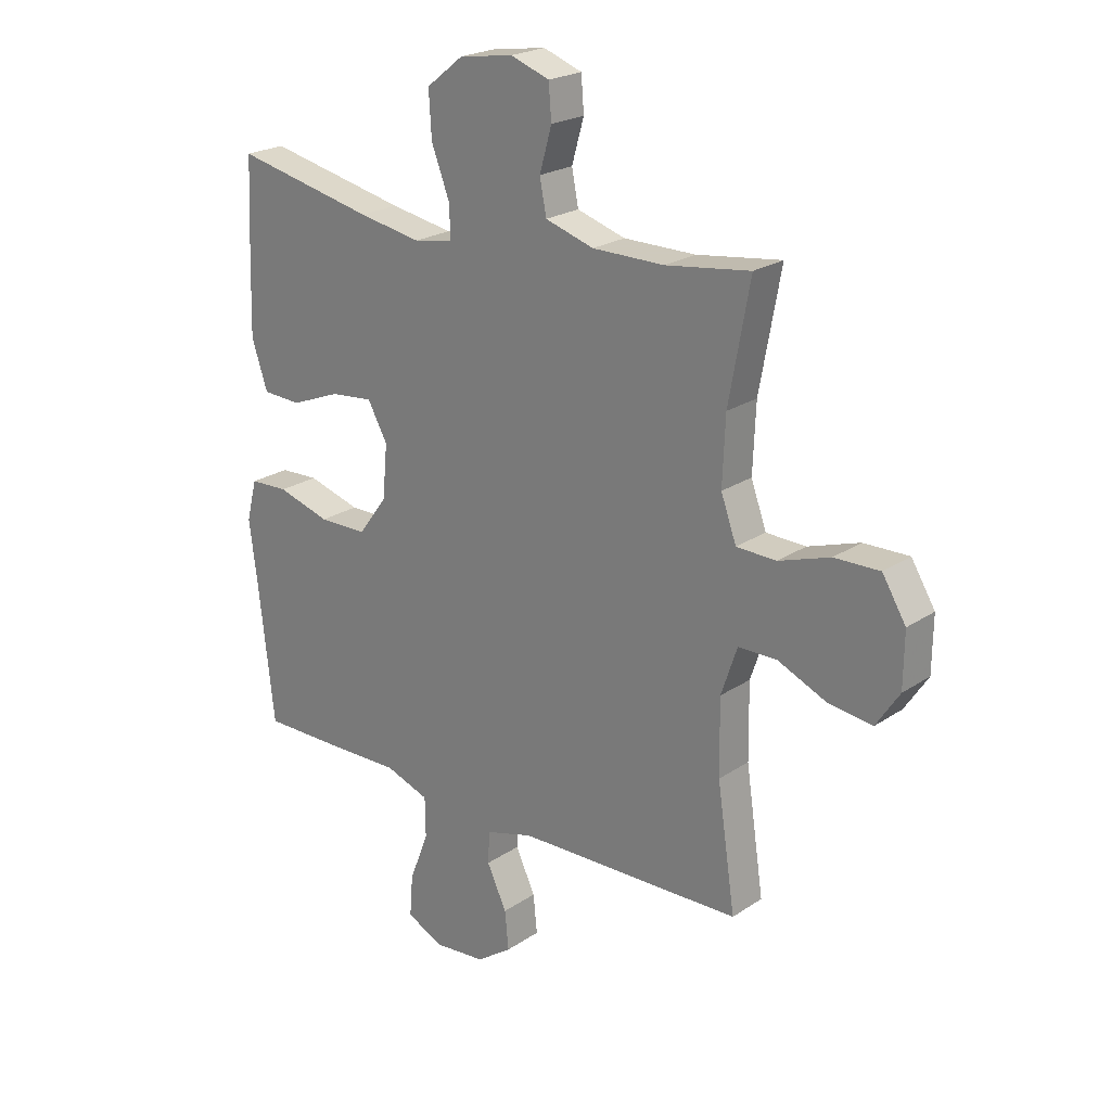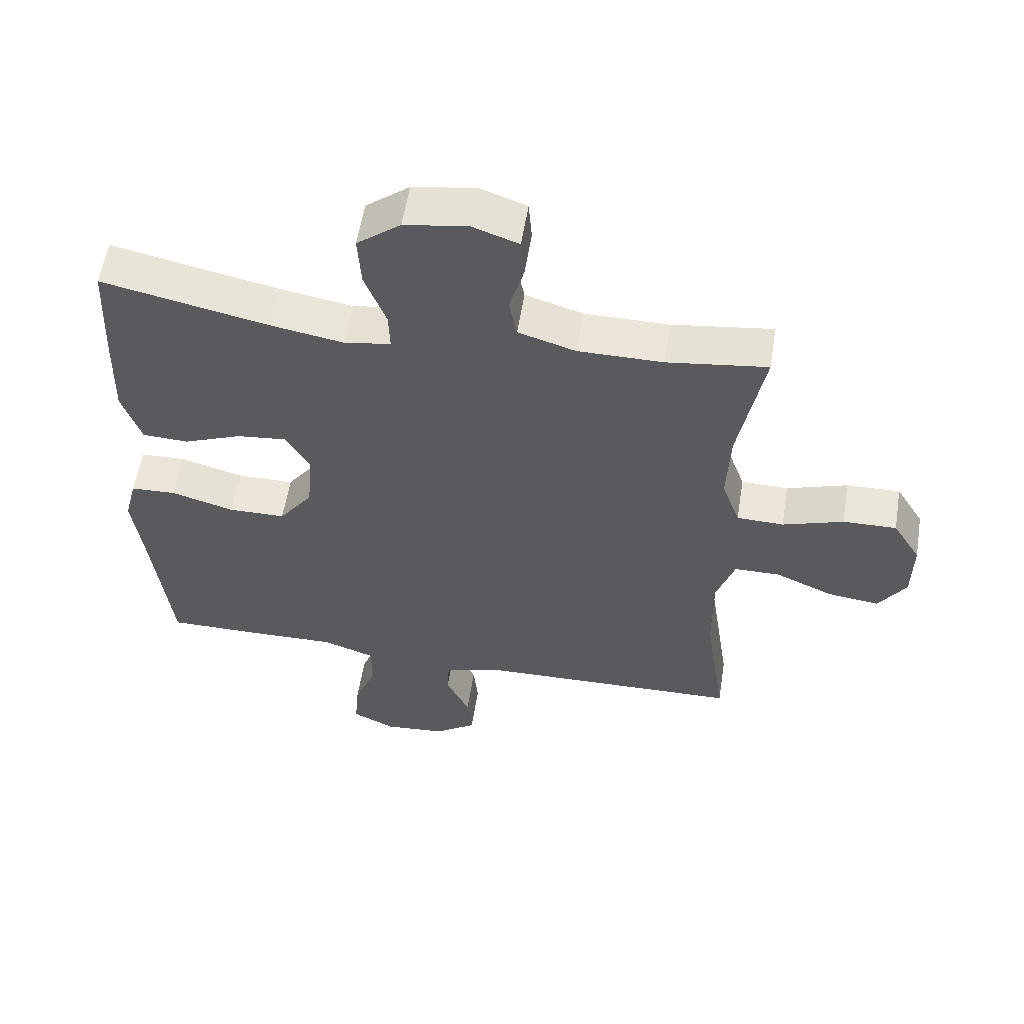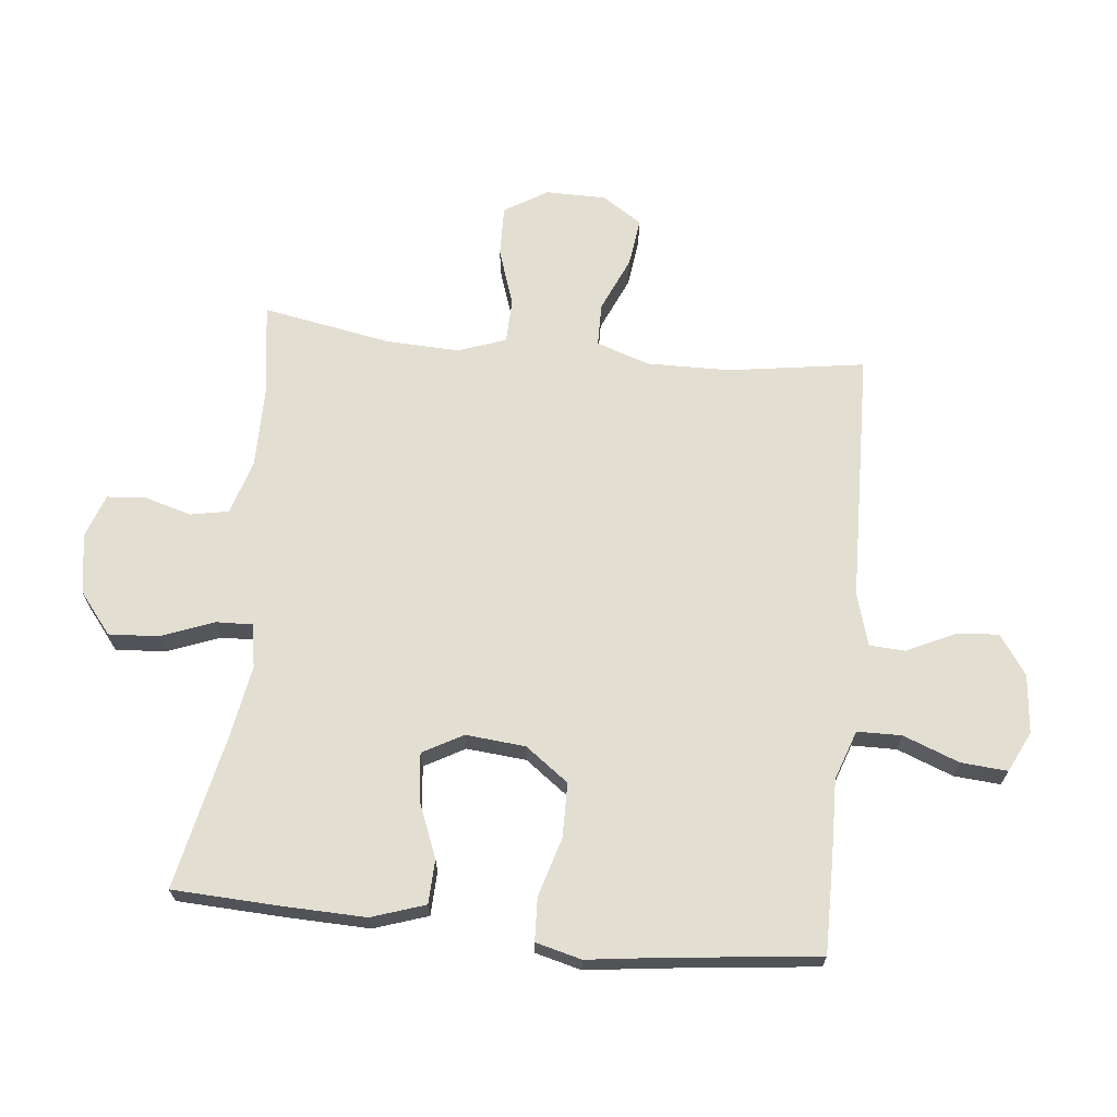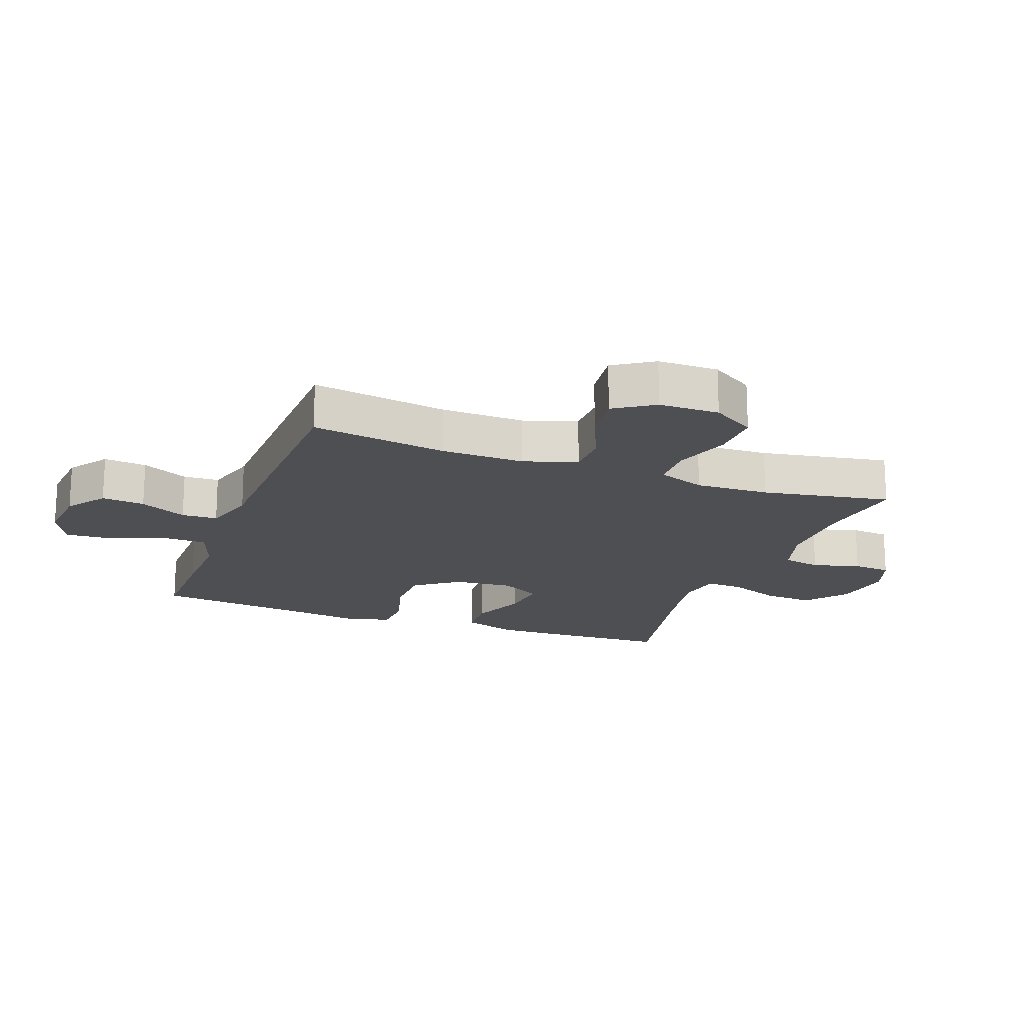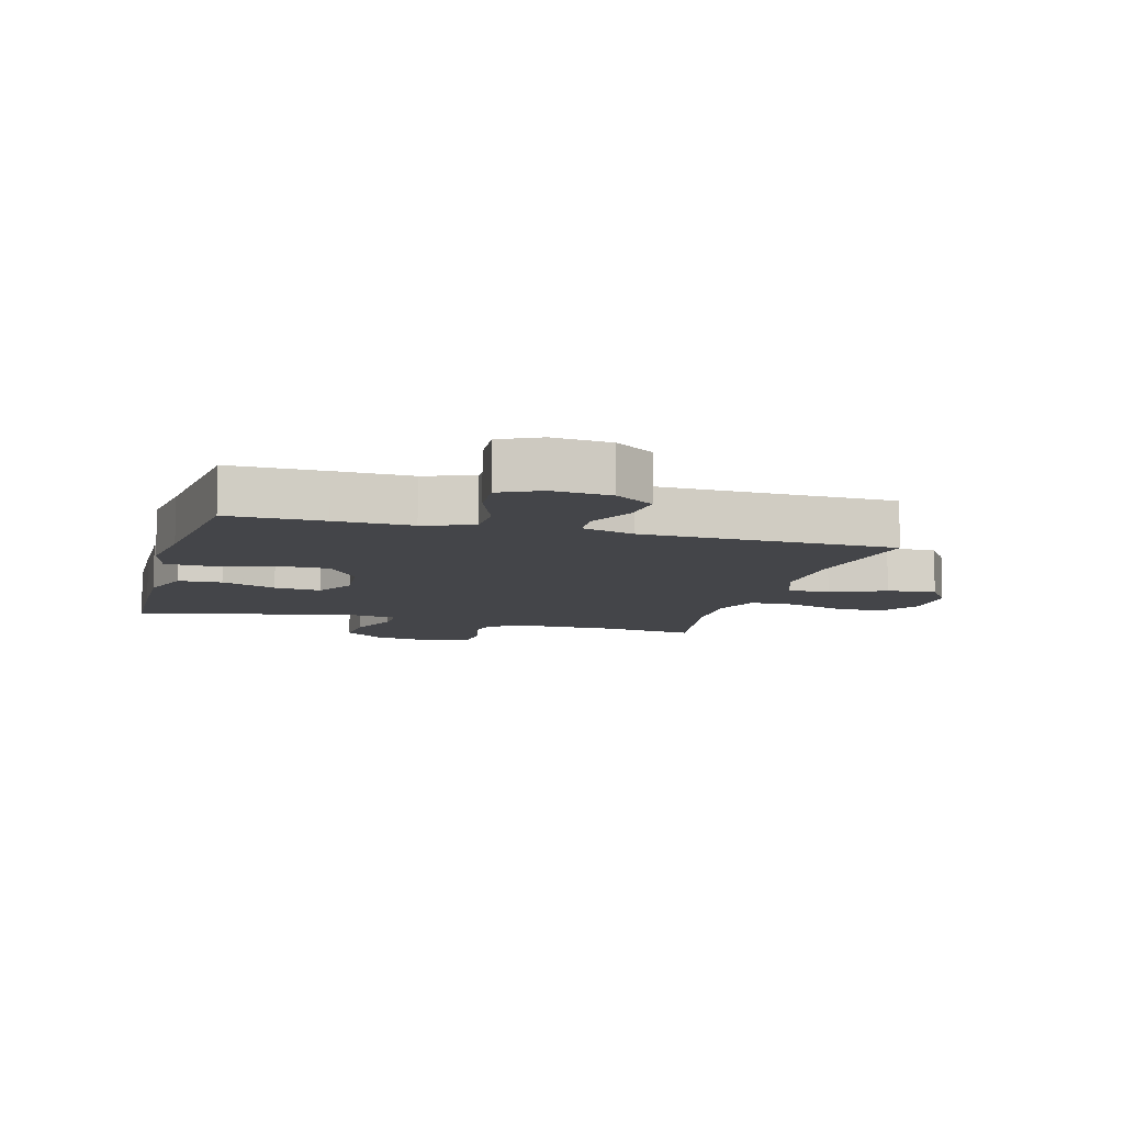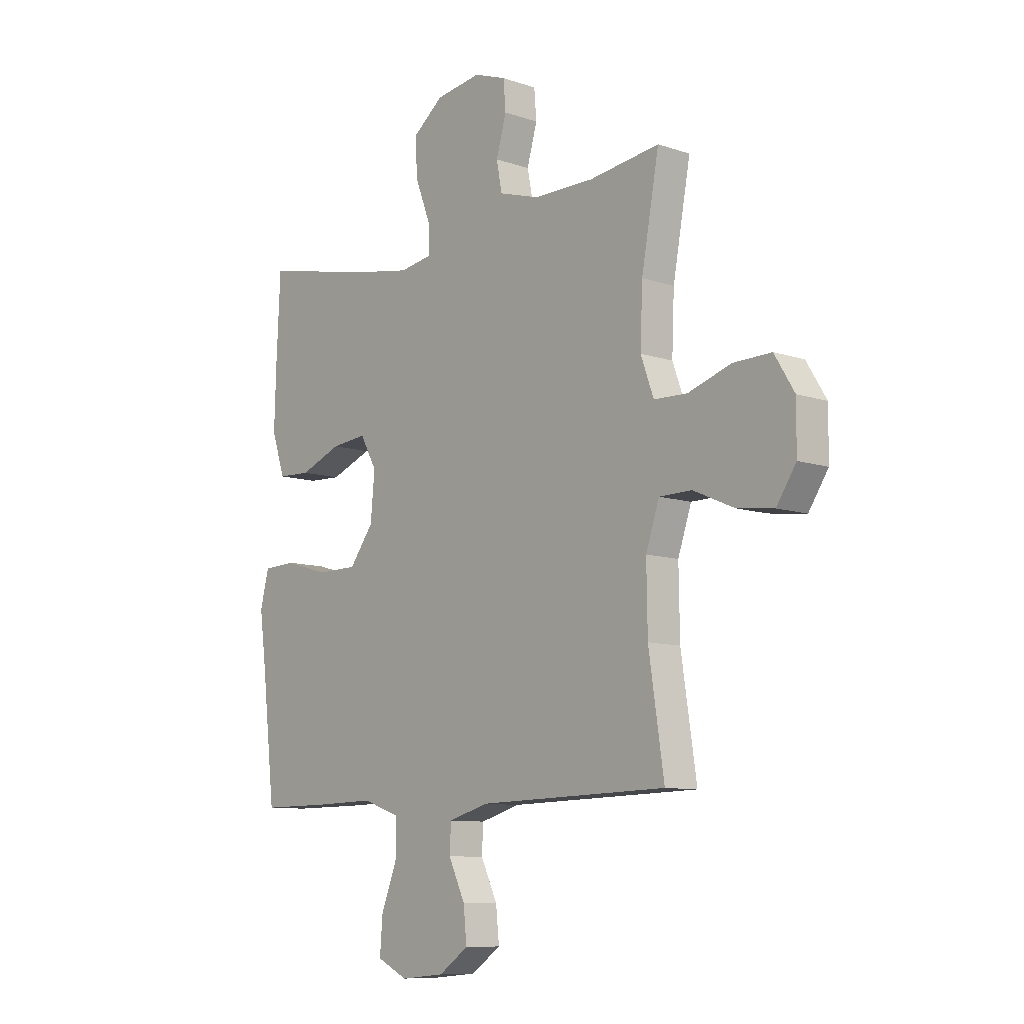
<metadata>
{"format":"obj","ext":"obj","renderer":"f3d","projection":"perspective","resolution":1024,"background":"white","views":[{"elev":22.6,"azim":-138.7,"up":"+Z"},{"elev":57.0,"azim":-170.9,"up":"+Z"},{"elev":67.5,"azim":95.9,"up":"+Y"},{"elev":-18.2,"azim":-110.5,"up":"+Y"},{"elev":-9.1,"azim":164.5,"up":"+Y"},{"elev":-9.4,"azim":-131.5,"up":"+Z"}]}
</metadata>
<code>
v -0.5 0.07 -0.5
v -0.467 0.07 -0.279
v -0.465 0.07 -0.144
v -0.494 0.07 -0.058
v -0.564 0.07 -0.057
v -0.653 0.07 -0.096
v -0.732 0.07 -0.106
v -0.774 0.07 -0.042
v -0.775 0.07 0.056
v -0.732 0.07 0.126
v -0.65 0.07 0.124
v -0.557 0.07 0.093
v -0.485 0.07 0.095
v -0.457 0.07 0.172
v -0.462 0.07 0.292
v -0.5 0.07 0.5
v -0.347 0.07 0.479
v -0.217 0.07 0.479
v -0.129 0.07 0.506
v -0.117 0.07 0.568
v -0.139 0.07 0.645
v -0.134 0.07 0.707
v -0.064 0.07 0.732
v 0.034 0.07 0.717
v 0.101 0.07 0.664
v 0.096 0.07 0.583
v 0.063 0.07 0.497
v 0.061 0.07 0.438
v 0.132 0.07 0.426
v 0.246 0.07 0.446
v 0.5 0.07 0.5
v 0.508 0.07 0.328
v 0.512 0.07 0.193
v 0.483 0.07 0.106
v 0.412 0.07 0.103
v 0.322 0.07 0.139
v 0.245 0.07 0.147
v 0.209 0.07 0.082
v 0.218 0.07 -0.015
v 0.27 0.07 -0.085
v 0.358 0.07 -0.086
v 0.454 0.07 -0.058
v 0.524 0.07 -0.061
v 0.543 0.07 -0.135
v 0.528 0.07 -0.251
v 0.5 0.07 -0.5
v 0.345 0.07 -0.499
v 0.221 0.07 -0.496
v 0.141 0.07 -0.524
v 0.14 0.07 -0.596
v 0.175 0.07 -0.687
v 0.181 0.07 -0.762
v 0.115 0.07 -0.794
v 0.02 0.07 -0.785
v -0.044 0.07 -0.74
v -0.037 0.07 -0.67
v -0.001 0.07 -0.594
v -0.004 0.07 -0.536
v -0.09 0.07 -0.511
v -0.5 0 -0.5
v -0.467 0 -0.279
v -0.465 0 -0.144
v -0.494 0 -0.058
v -0.564 0 -0.057
v -0.653 0 -0.096
v -0.732 0 -0.106
v -0.774 0 -0.042
v -0.775 0 0.056
v -0.732 0 0.126
v -0.65 0 0.124
v -0.557 0 0.093
v -0.485 0 0.095
v -0.457 0 0.172
v -0.462 0 0.292
v -0.5 0 0.5
v -0.347 0 0.479
v -0.217 0 0.479
v -0.129 0 0.506
v -0.117 0 0.568
v -0.139 0 0.645
v -0.134 0 0.707
v -0.064 0 0.732
v 0.034 0 0.717
v 0.101 0 0.664
v 0.096 0 0.583
v 0.063 0 0.497
v 0.061 0 0.438
v 0.132 0 0.426
v 0.246 0 0.446
v 0.5 0 0.5
v 0.508 0 0.328
v 0.512 0 0.193
v 0.483 0 0.106
v 0.412 0 0.103
v 0.322 0 0.139
v 0.245 0 0.147
v 0.209 0 0.082
v 0.218 0 -0.015
v 0.27 0 -0.085
v 0.358 0 -0.086
v 0.454 0 -0.058
v 0.524 0 -0.061
v 0.543 0 -0.135
v 0.528 0 -0.251
v 0.5 0 -0.5
v 0.345 0 -0.499
v 0.221 0 -0.496
v 0.141 0 -0.524
v 0.14 0 -0.596
v 0.175 0 -0.687
v 0.181 0 -0.762
v 0.115 0 -0.794
v 0.02 0 -0.785
v -0.044 0 -0.74
v -0.037 0 -0.67
v -0.001 0 -0.594
v -0.004 0 -0.536
v -0.09 0 -0.511
f 54 55 56 57
f 54 57 58
f 53 54 58
f 50 51 52 53
f 49 50 53 58
f 48 49 58 59
f 45 46 47 48
f 41 42 43 44
f 40 41 44 45
f 33 34 35 36
f 33 36 37
f 30 31 32 33
f 29 30 33 37
f 28 29 37 38
f 24 25 26 27
f 24 27 28
f 23 24 28
f 20 21 22 23
f 19 20 23 28
f 18 19 28 38
f 15 16 17
f 14 15 17 18
f 13 14 18 38
f 9 10 11 12
f 5 6 7 8
f 4 5 8 9
f 48 59 1 2
f 40 45 48 2
f 39 40 2 3
f 38 39 3 4
f 12 13 38
f 4 9 12 38
f 116 115 114 113
f 117 116 113
f 117 113 112
f 112 111 110 109
f 117 112 109 108
f 118 117 108 107
f 107 106 105 104
f 103 102 101 100
f 104 103 100 99
f 95 94 93 92
f 96 95 92
f 92 91 90 89
f 96 92 89 88
f 97 96 88 87
f 86 85 84 83
f 87 86 83
f 87 83 82
f 82 81 80 79
f 87 82 79 78
f 97 87 78 77
f 76 75 74
f 77 76 74 73
f 97 77 73 72
f 71 70 69 68
f 67 66 65 64
f 68 67 64 63
f 61 60 118 107
f 61 107 104 99
f 62 61 99 98
f 63 62 98 97
f 97 72 71
f 97 71 68 63
f 1 60 61 2
f 2 61 62 3
f 3 62 63 4
f 4 63 64 5
f 5 64 65 6
f 6 65 66 7
f 7 66 67 8
f 8 67 68 9
f 9 68 69 10
f 10 69 70 11
f 11 70 71 12
f 12 71 72 13
f 13 72 73 14
f 14 73 74 15
f 15 74 75 16
f 16 75 76 17
f 17 76 77 18
f 18 77 78 19
f 19 78 79 20
f 20 79 80 21
f 21 80 81 22
f 22 81 82 23
f 23 82 83 24
f 24 83 84 25
f 25 84 85 26
f 26 85 86 27
f 27 86 87 28
f 28 87 88 29
f 29 88 89 30
f 30 89 90 31
f 31 90 91 32
f 32 91 92 33
f 33 92 93 34
f 34 93 94 35
f 35 94 95 36
f 36 95 96 37
f 37 96 97 38
f 38 97 98 39
f 39 98 99 40
f 40 99 100 41
f 41 100 101 42
f 42 101 102 43
f 43 102 103 44
f 44 103 104 45
f 45 104 105 46
f 46 105 106 47
f 47 106 107 48
f 48 107 108 49
f 49 108 109 50
f 50 109 110 51
f 51 110 111 52
f 52 111 112 53
f 53 112 113 54
f 54 113 114 55
f 55 114 115 56
f 56 115 116 57
f 57 116 117 58
f 58 117 118 59
f 59 118 60 1

</code>
